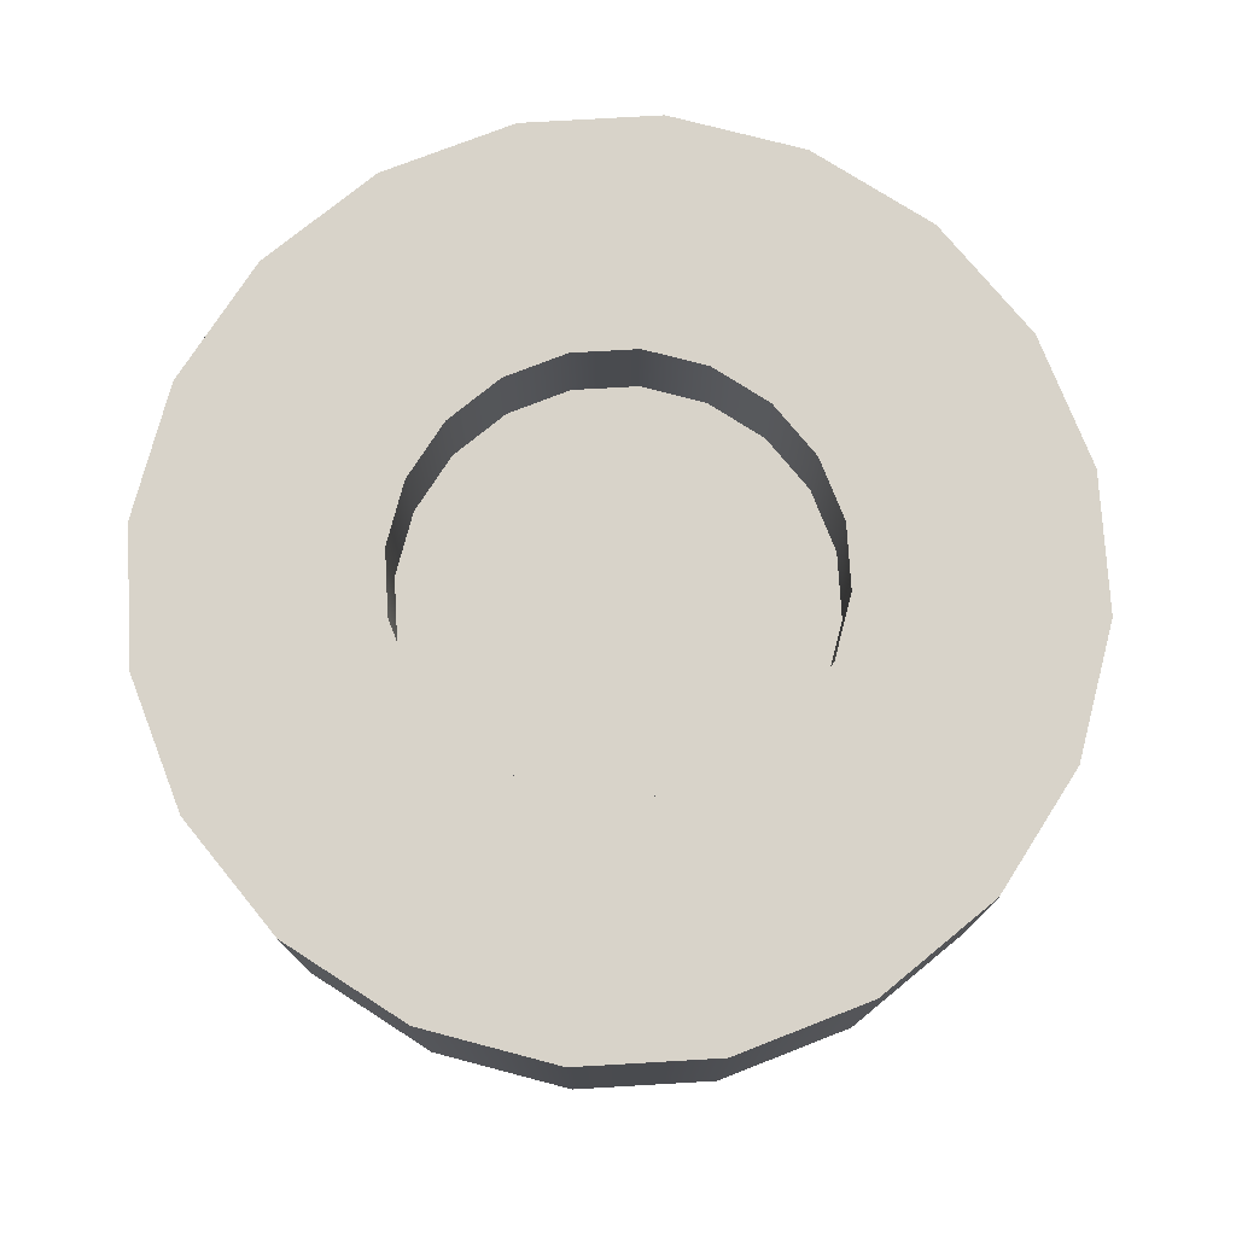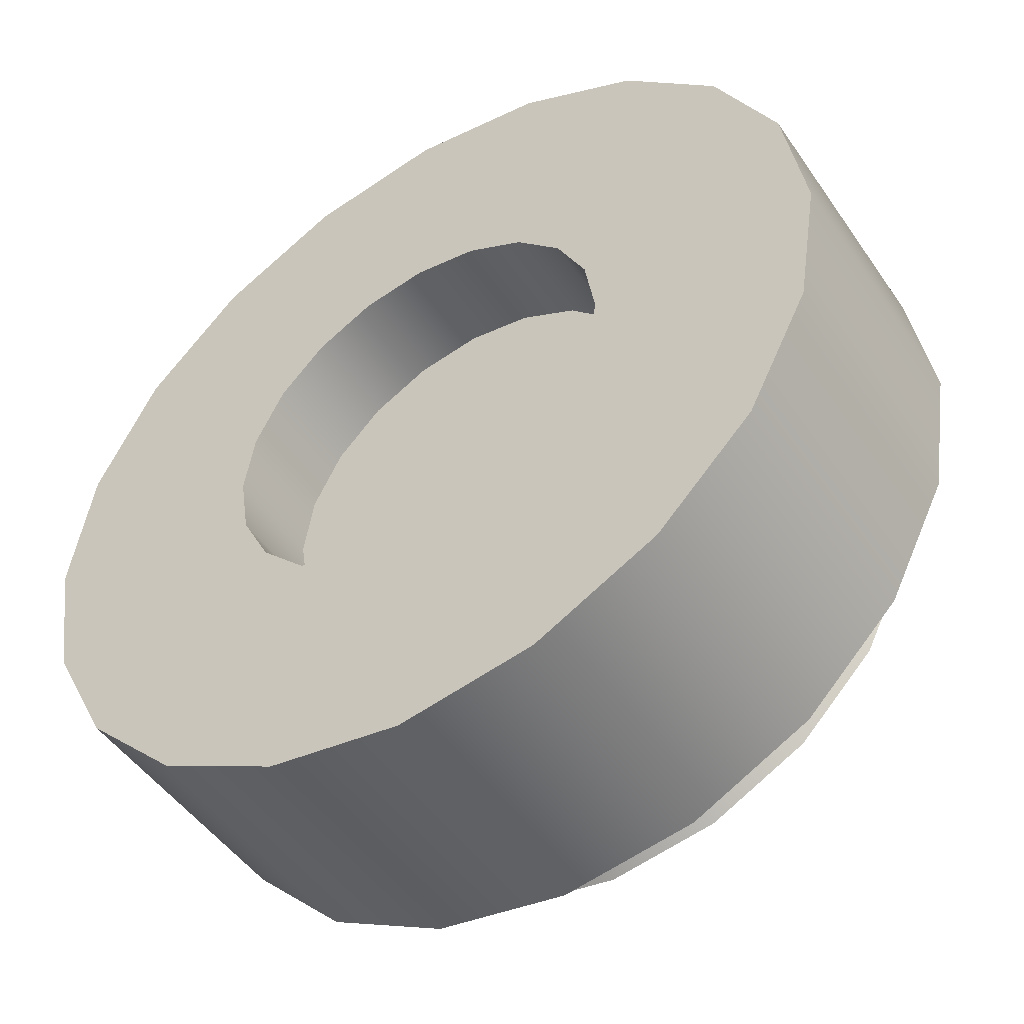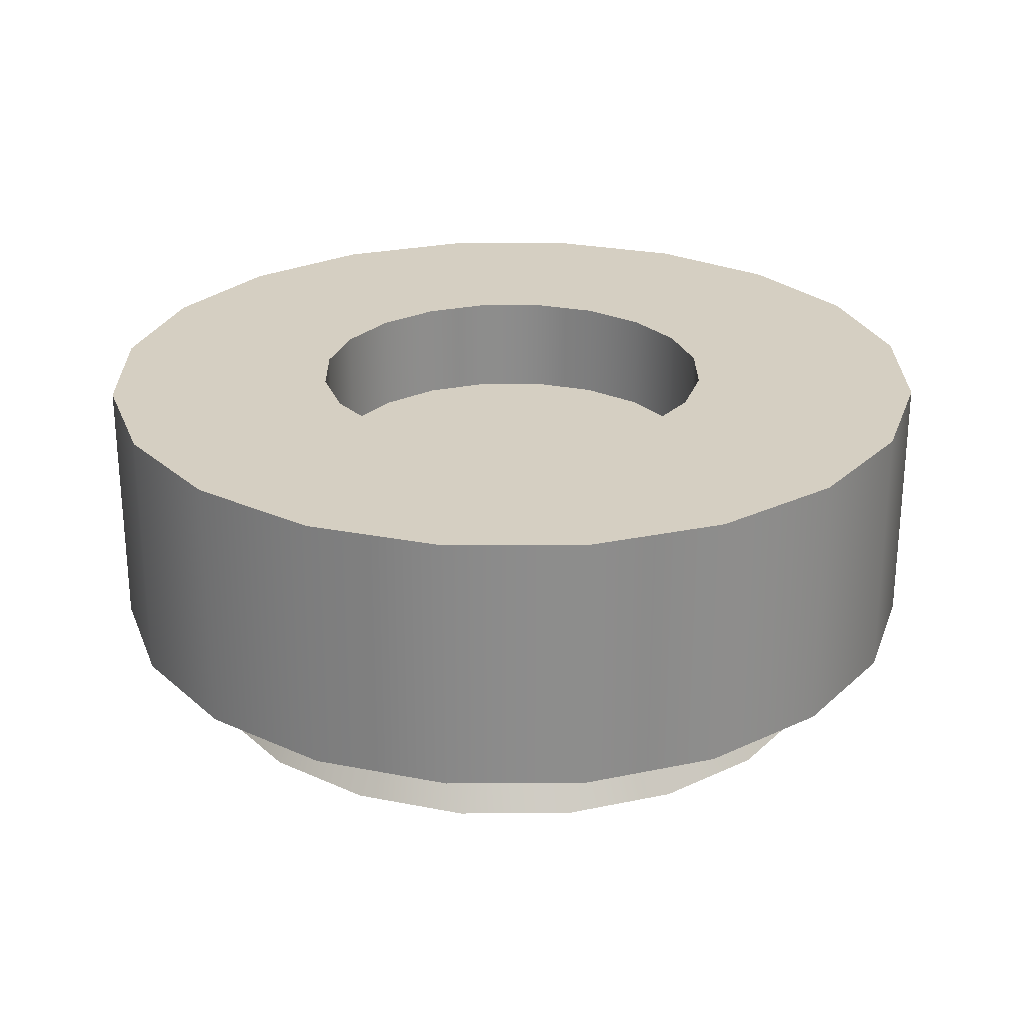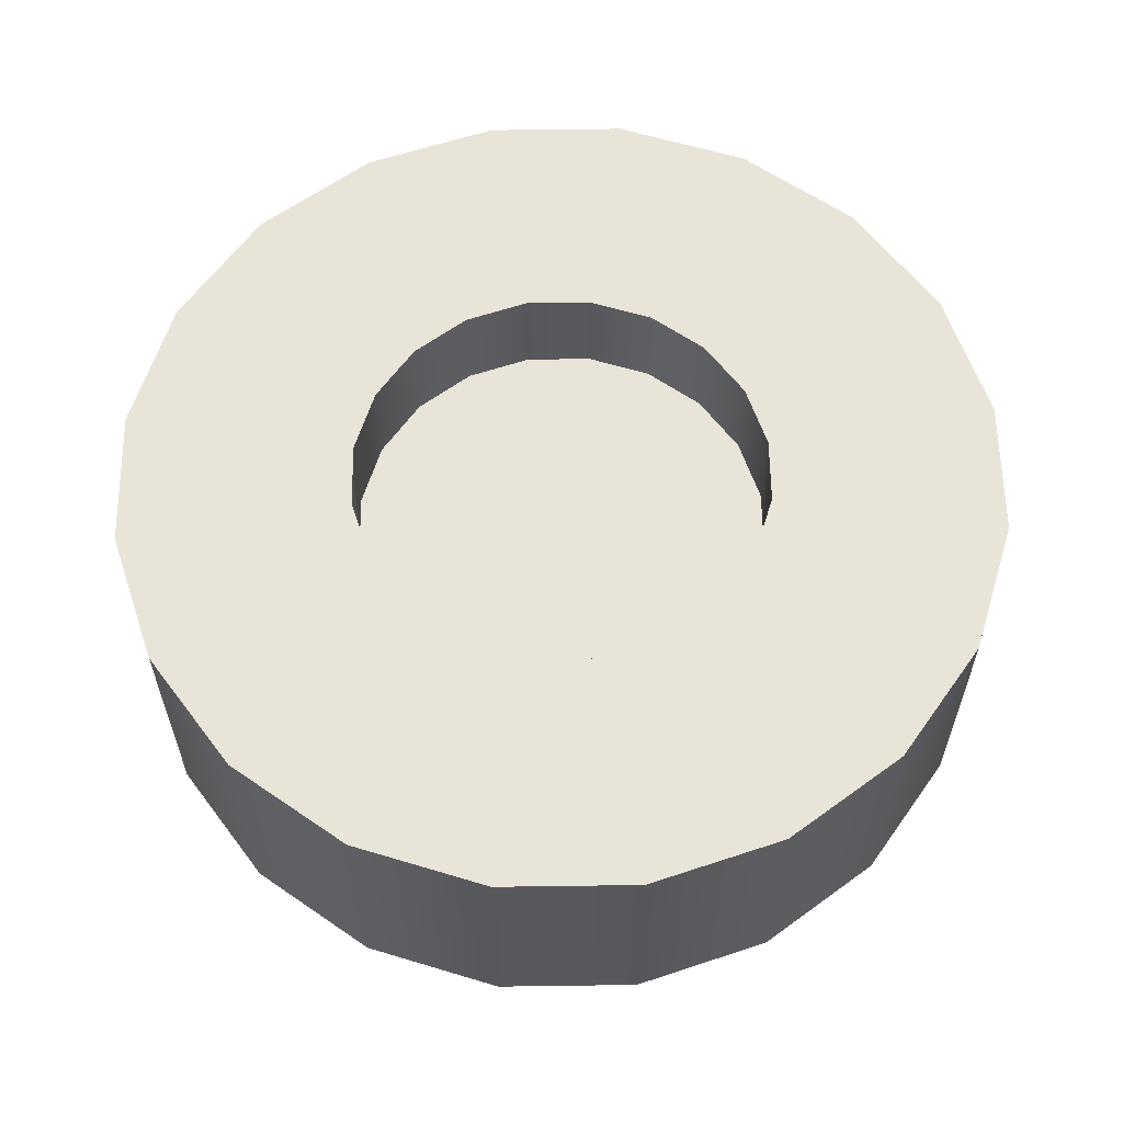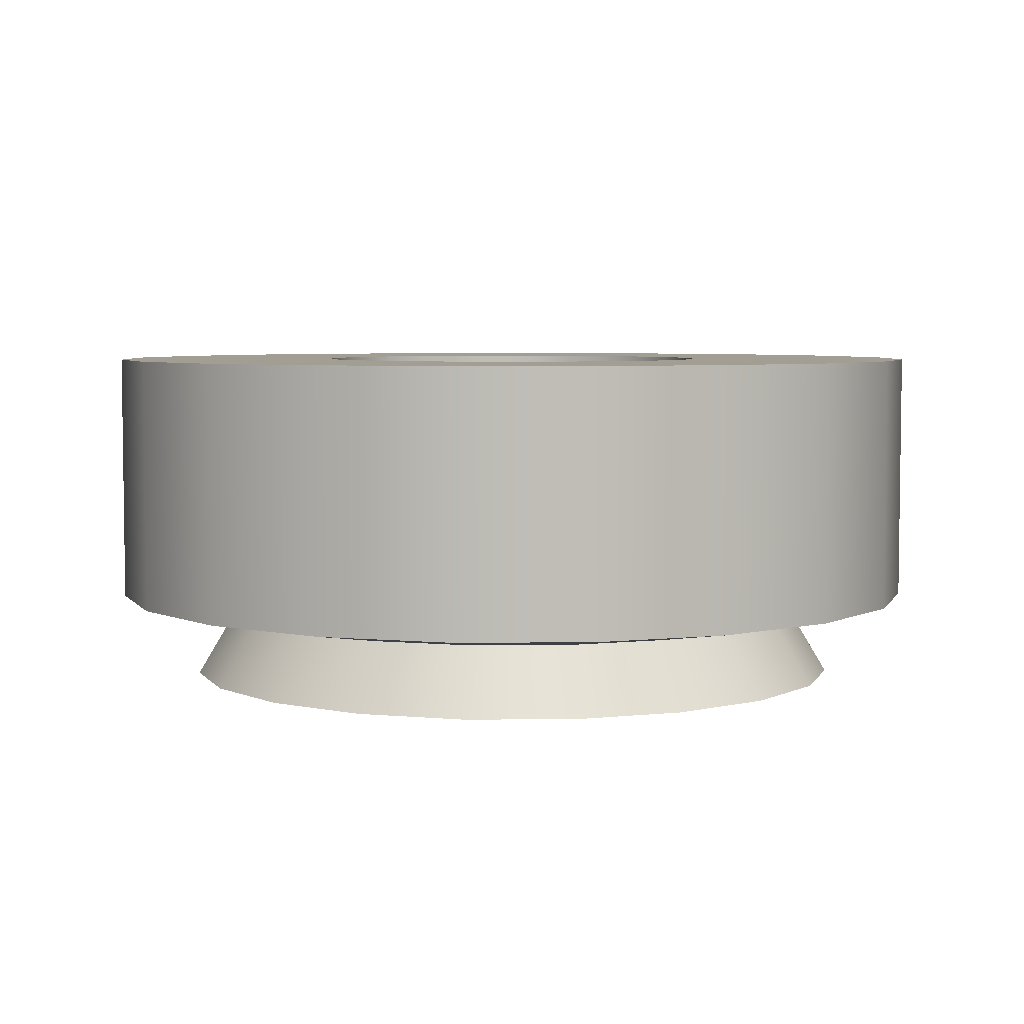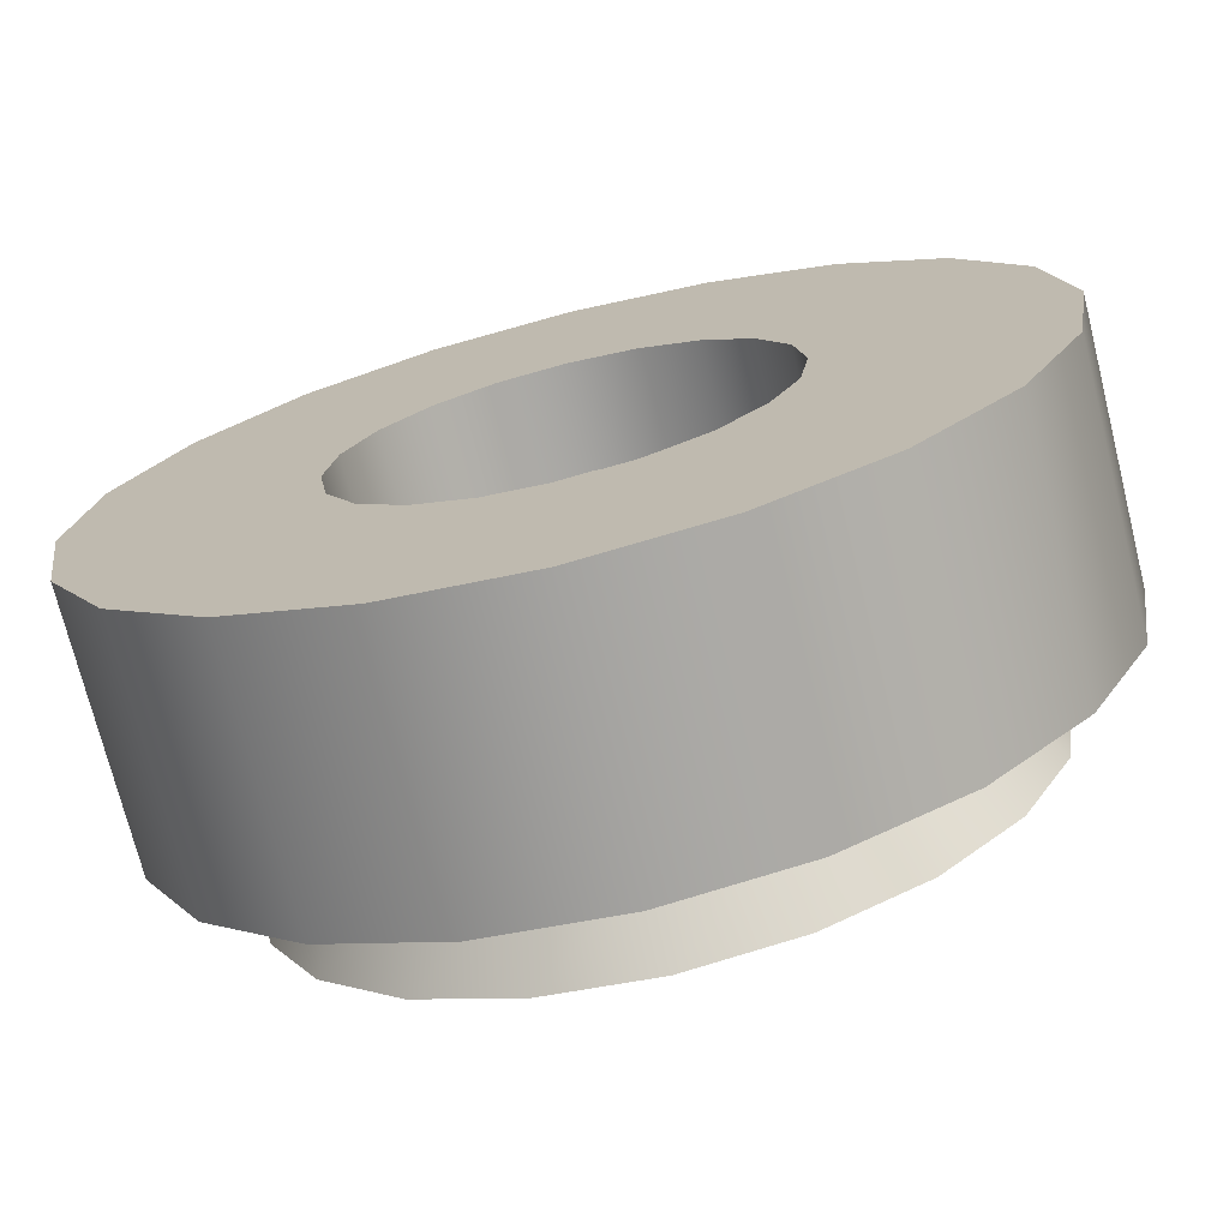
<metadata>
{"format":"obj","ext":"obj","renderer":"f3d","projection":"perspective","resolution":1024,"background":"white","views":[{"elev":75.8,"azim":-30.3,"up":"+Y"},{"elev":-48.6,"azim":-147.0,"up":"+Z"},{"elev":25.9,"azim":134.5,"up":"+Y"},{"elev":60.4,"azim":62.2,"up":"+Y"},{"elev":5.0,"azim":-82.4,"up":"+Y"},{"elev":-72.7,"azim":-166.0,"up":"+Z"}]}
</metadata>
<code>
g default
v 8.896 -8.396 -2.89
v 7.567 -8.396 -5.498
v 5.498 -8.396 -7.567
v 2.89 -8.396 -8.896
v 1e-06 -8.396 -9.353
v -2.89 -8.396 -8.896
v -5.498 -8.396 -7.567
v -7.567 -8.396 -5.498
v -8.896 -8.396 -2.89
v -9.353 -8.396 1e-06
v -8.896 -8.396 2.89
v -7.567 -8.396 5.498
v -5.498 -8.396 7.567
v -2.89 -8.396 8.896
v 0 -8.396 9.353
v 2.89 -8.396 8.896
v 5.498 -8.396 7.567
v 7.567 -8.396 5.498
v 8.896 -8.396 2.89
v 9.353 -8.396 1e-06
v 8.896 -2.789 -2.89
v 7.567 -2.789 -5.498
v 5.498 -2.789 -7.567
v 2.89 -2.789 -8.896
v 1e-06 -2.789 -9.353
v -2.89 -2.789 -8.896
v -5.498 -2.789 -7.567
v -7.567 -2.789 -5.498
v -8.896 -2.789 -2.89
v -9.353 -2.789 1e-06
v -8.896 -2.789 2.89
v -7.567 -2.789 5.498
v -5.498 -2.789 7.567
v -2.89 -2.789 8.896
v 0 -2.789 9.353
v 2.89 -2.789 8.896
v 5.498 -2.789 7.567
v 7.567 -2.789 5.498
v 8.896 -2.789 2.89
v 9.353 -2.789 1e-06
v 4.215 -2.789 -1.37
v 3.586 -2.789 -2.605
v 2.605 -2.789 -3.586
v 1.37 -2.789 -4.215
v -0 -2.789 -4.432
v -1.37 -2.789 -4.215
v -2.605 -2.789 -3.586
v -3.586 -2.789 -2.605
v -4.215 -2.789 -1.37
v -4.432 -2.789 -0
v -4.215 -2.789 1.37
v -3.586 -2.789 2.605
v -2.605 -2.789 3.586
v -1.37 -2.789 4.215
v -0 -2.789 4.432
v 1.37 -2.789 4.215
v 2.605 -2.789 3.586
v 3.586 -2.789 2.605
v 4.215 -2.789 1.37
v 4.432 -2.789 -0
v 4.215 -4.962 -1.37
v 3.586 -4.962 -2.605
v -0 -4.962 -0
v 2.605 -4.962 -3.586
v 1.37 -4.962 -4.215
v -0 -4.962 -4.432
v -1.37 -4.962 -4.215
v -2.605 -4.962 -3.586
v -3.586 -4.962 -2.605
v -4.215 -4.962 -1.37
v -4.432 -4.962 -0
v -4.215 -4.962 1.37
v -3.586 -4.962 2.605
v -2.605 -4.962 3.586
v -1.37 -4.962 4.215
v -0 -4.962 4.432
v 1.37 -4.962 4.215
v 2.605 -4.962 3.586
v 3.586 -4.962 2.605
v 4.215 -4.962 1.37
v 4.432 -4.962 -0
v 6.426 -8.835 -2.088
v 5.466 -8.835 -3.972
v 3.972 -8.835 -5.466
v 2.088 -8.835 -6.426
v 0 -8.835 -6.757
v -2.088 -8.835 -6.426
v -3.972 -8.835 -5.466
v -5.466 -8.835 -3.972
v -6.426 -8.835 -2.088
v -6.757 -8.835 0
v -6.426 -8.835 2.088
v -5.466 -8.835 3.972
v -3.972 -8.835 5.466
v -2.088 -8.835 6.426
v -0 -8.835 6.757
v 2.088 -8.835 6.426
v 3.972 -8.835 5.466
v 5.466 -8.835 3.972
v 6.426 -8.835 2.088
v 6.757 -8.835 0
v 7.253 -10.29 -2.357
v 6.17 -10.29 -4.483
v -0 -10.29 -0
v 4.483 -10.29 -6.17
v 2.357 -10.29 -7.253
v 0 -10.29 -7.626
v -2.357 -10.29 -7.253
v -4.483 -10.29 -6.17
v -6.17 -10.29 -4.483
v -7.253 -10.29 -2.357
v -7.626 -10.29 0
v -7.253 -10.29 2.357
v -6.17 -10.29 4.483
v -4.483 -10.29 6.17
v -2.357 -10.29 7.253
v 0 -10.29 7.626
v 2.357 -10.29 7.253
v 4.483 -10.29 6.17
v 6.17 -10.29 4.483
v 7.253 -10.29 2.357
v 7.626 -10.29 1e-06
g pCylinder7
f 1 2 22 21
f 2 3 23 22
f 3 4 24 23
f 4 5 25 24
f 5 6 26 25
f 6 7 27 26
f 7 8 28 27
f 8 9 29 28
f 9 10 30 29
f 10 11 31 30
f 11 12 32 31
f 12 13 33 32
f 13 14 34 33
f 14 15 35 34
f 15 16 36 35
f 16 17 37 36
f 17 18 38 37
f 18 19 39 38
f 19 20 40 39
f 20 1 21 40
f 103 102 104
f 105 103 104
f 106 105 104
f 107 106 104
f 108 107 104
f 109 108 104
f 110 109 104
f 111 110 104
f 112 111 104
f 113 112 104
f 114 113 104
f 115 114 104
f 116 115 104
f 117 116 104
f 118 117 104
f 119 118 104
f 120 119 104
f 121 120 104
f 122 121 104
f 102 122 104
f 61 62 63
f 62 64 63
f 64 65 63
f 65 66 63
f 66 67 63
f 67 68 63
f 68 69 63
f 69 70 63
f 70 71 63
f 71 72 63
f 72 73 63
f 73 74 63
f 74 75 63
f 75 76 63
f 76 77 63
f 77 78 63
f 78 79 63
f 79 80 63
f 80 81 63
f 81 61 63
f 21 22 42 41
f 22 23 43 42
f 23 24 44 43
f 24 25 45 44
f 25 26 46 45
f 26 27 47 46
f 27 28 48 47
f 28 29 49 48
f 29 30 50 49
f 30 31 51 50
f 31 32 52 51
f 32 33 53 52
f 33 34 54 53
f 34 35 55 54
f 35 36 56 55
f 36 37 57 56
f 37 38 58 57
f 38 39 59 58
f 39 40 60 59
f 40 21 41 60
f 41 42 62 61
f 42 43 64 62
f 43 44 65 64
f 44 45 66 65
f 45 46 67 66
f 46 47 68 67
f 47 48 69 68
f 48 49 70 69
f 49 50 71 70
f 50 51 72 71
f 51 52 73 72
f 52 53 74 73
f 53 54 75 74
f 54 55 76 75
f 55 56 77 76
f 56 57 78 77
f 57 58 79 78
f 58 59 80 79
f 59 60 81 80
f 60 41 61 81
f 2 1 82 83
f 3 2 83 84
f 4 3 84 85
f 5 4 85 86
f 6 5 86 87
f 7 6 87 88
f 8 7 88 89
f 9 8 89 90
f 10 9 90 91
f 11 10 91 92
f 12 11 92 93
f 13 12 93 94
f 14 13 94 95
f 15 14 95 96
f 16 15 96 97
f 17 16 97 98
f 18 17 98 99
f 19 18 99 100
f 20 19 100 101
f 1 20 101 82
f 83 82 102 103
f 84 83 103 105
f 85 84 105 106
f 86 85 106 107
f 87 86 107 108
f 88 87 108 109
f 89 88 109 110
f 90 89 110 111
f 91 90 111 112
f 92 91 112 113
f 93 92 113 114
f 94 93 114 115
f 95 94 115 116
f 96 95 116 117
f 97 96 117 118
f 98 97 118 119
f 99 98 119 120
f 100 99 120 121
f 101 100 121 122
f 82 101 122 102

</code>
